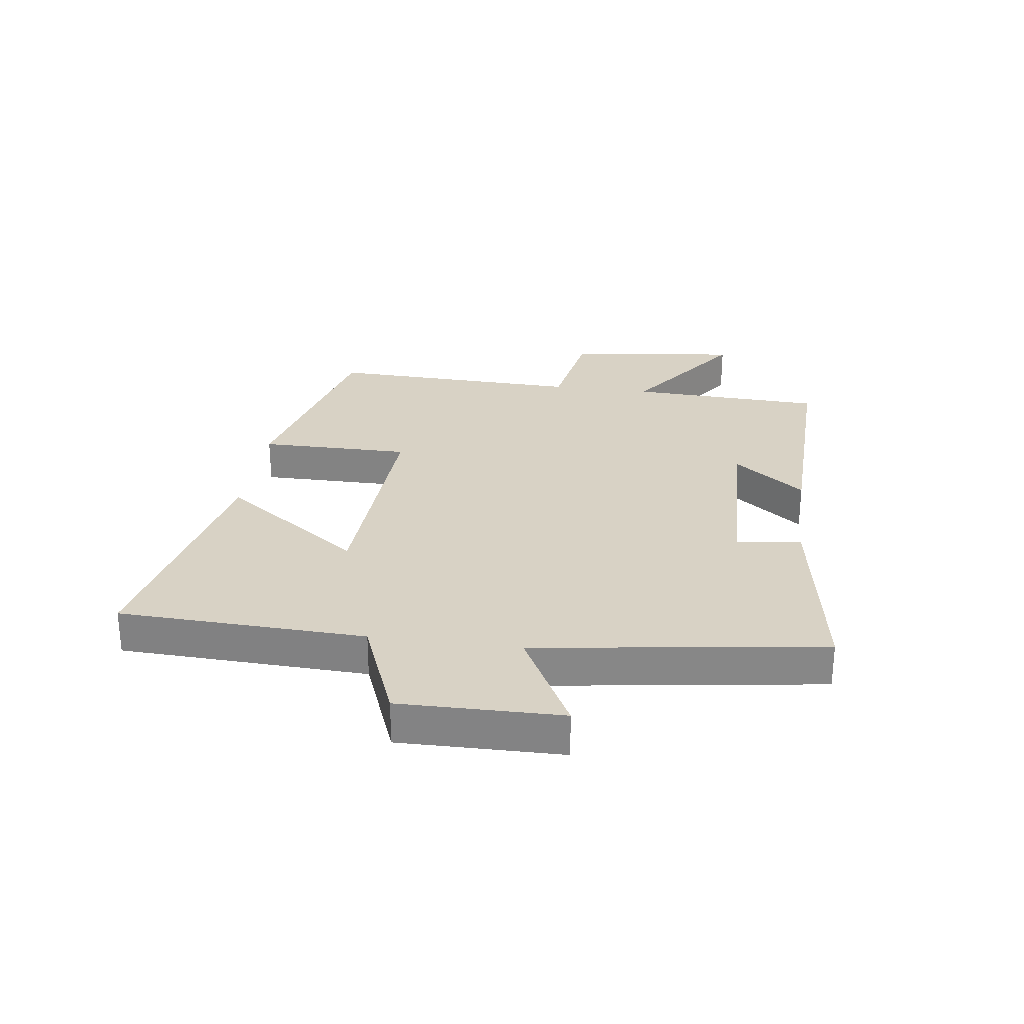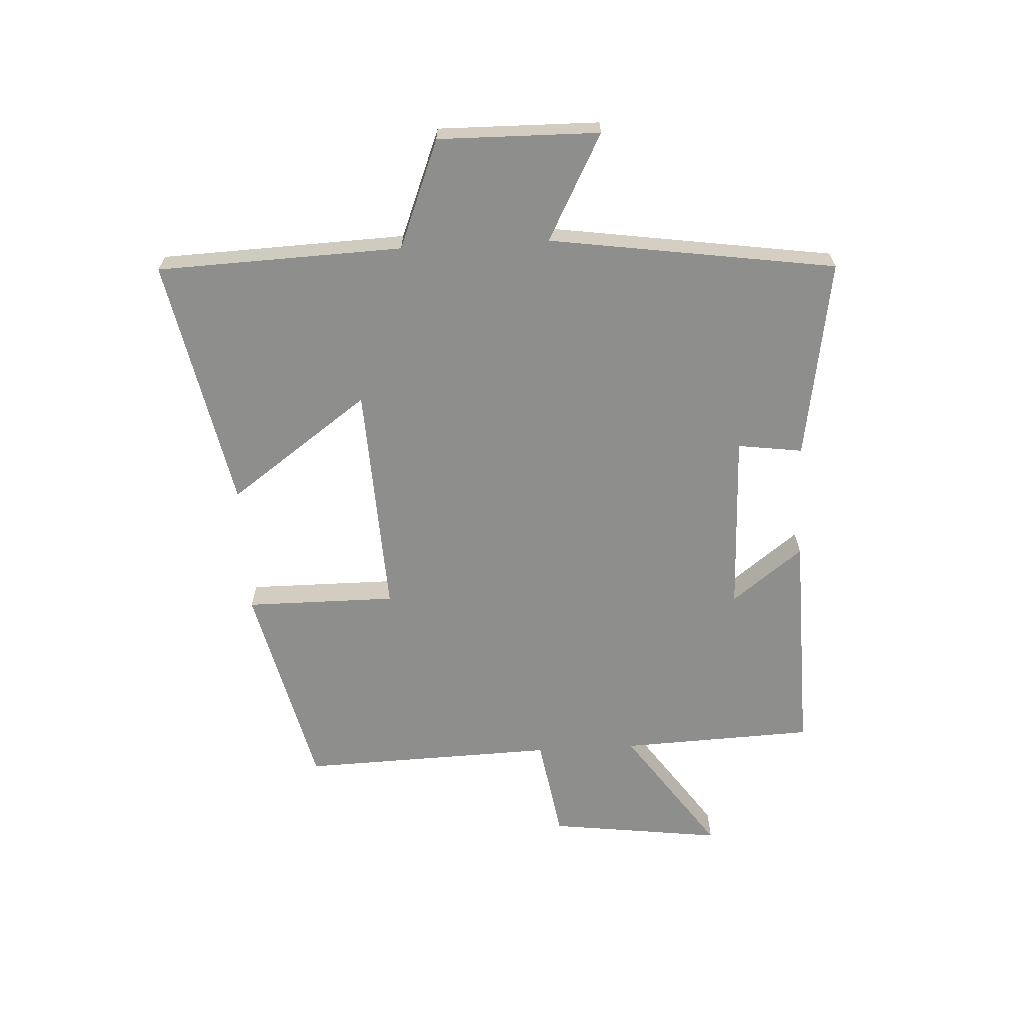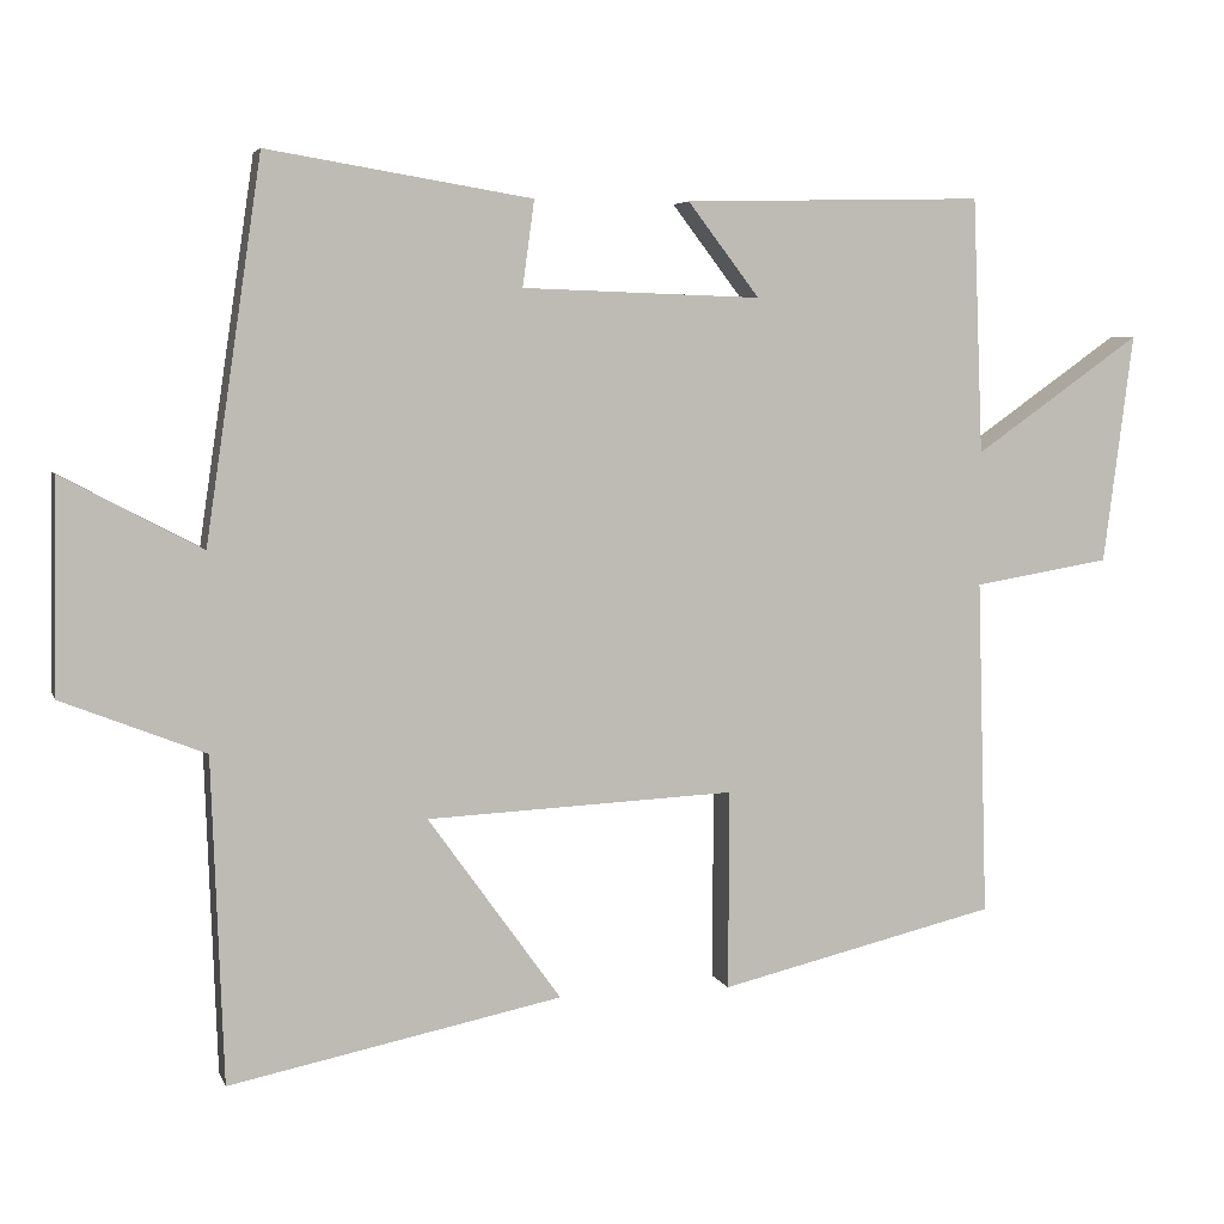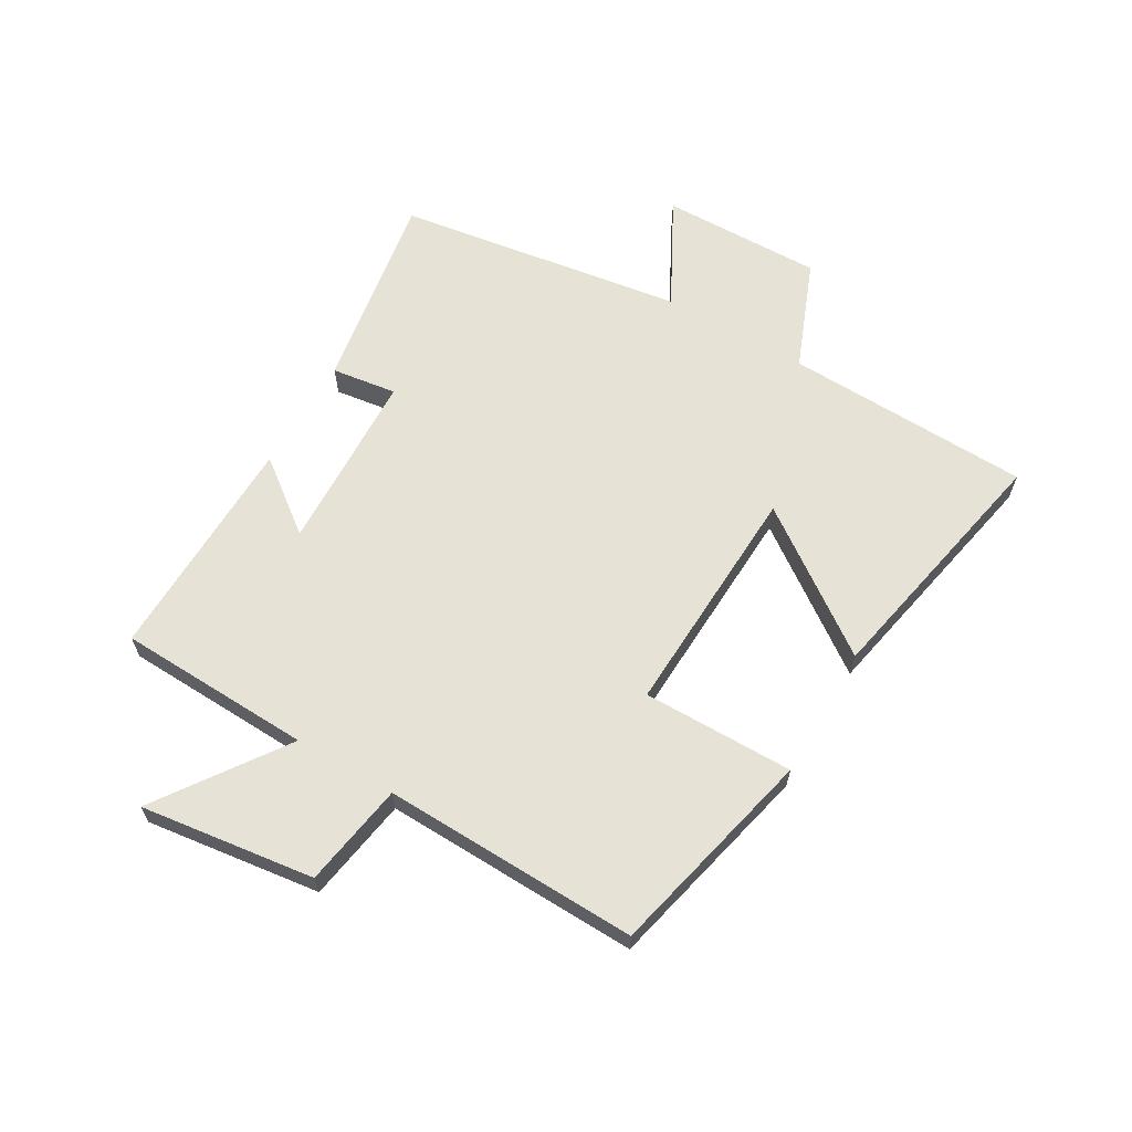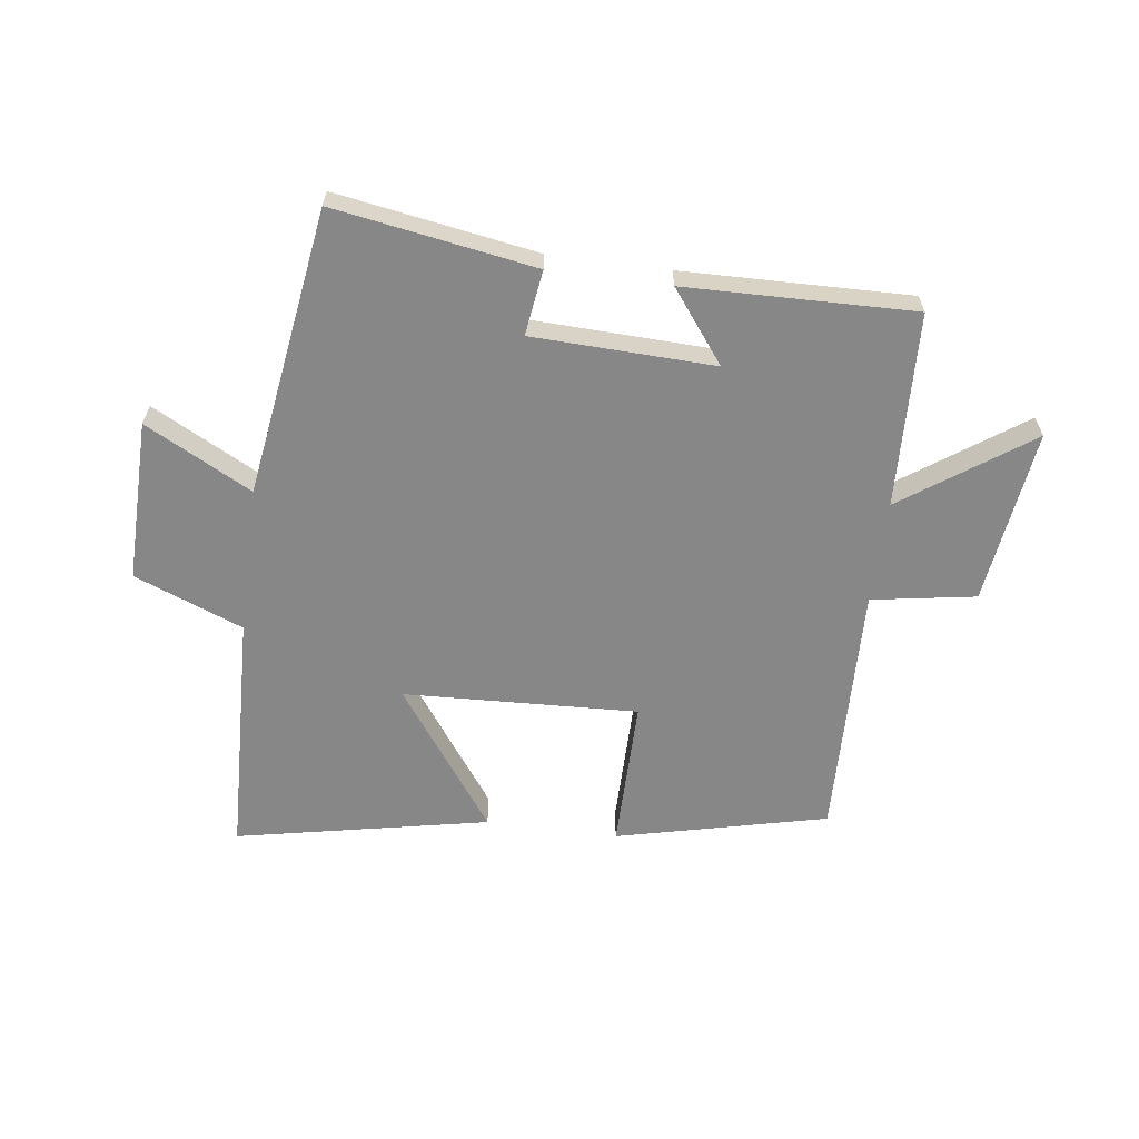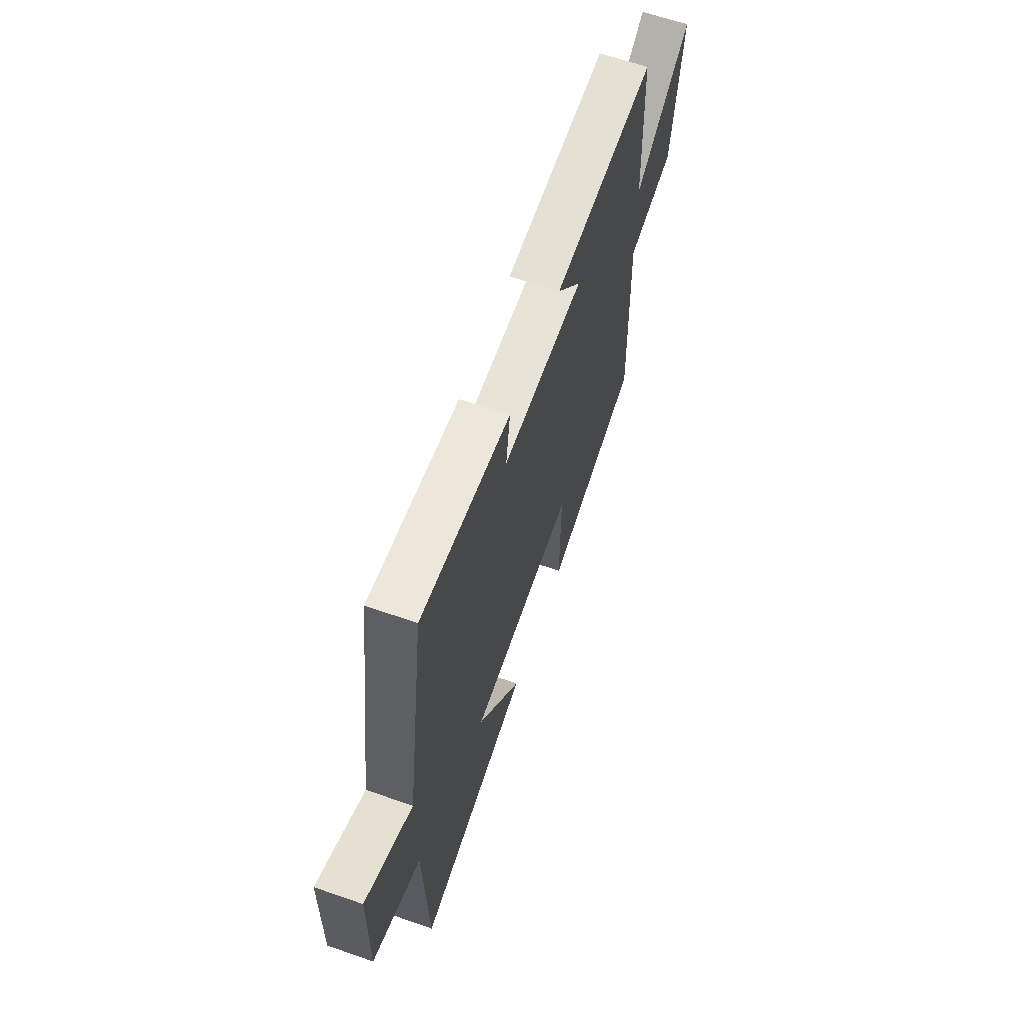
<metadata>
{"format":"obj","ext":"obj","renderer":"f3d","projection":"perspective","resolution":1024,"background":"white","views":[{"elev":27.7,"azim":-82.1,"up":"+Y"},{"elev":-64.8,"azim":-86.9,"up":"+Y"},{"elev":5.1,"azim":-14.8,"up":"+Z"},{"elev":63.7,"azim":120.1,"up":"+Y"},{"elev":-62.3,"azim":-7.6,"up":"+Y"},{"elev":63.8,"azim":-70.7,"up":"+Z"}]}
</metadata>
<code>
v 0.487 0.07 0.509
v 0.5 0.07 0.184
v 0.712 0.07 0.333
v 0.674 0.07 0.041
v 0.5 0.07 0.012
v 0.513 0.07 -0.416
v 0.16 0.07 -0.5
v 0.161 0.07 -0.247
v -0.231 0.07 -0.265
v -0.062 0.07 -0.5
v -0.485 0.07 -0.586
v -0.5 0.07 -0.174
v -0.682 0.07 -0.102
v -0.678 0.07 0.168
v -0.5 0.07 0.074
v -0.429 0.07 0.555
v -0.093 0.07 0.5
v -0.108 0.07 0.391
v 0.196 0.07 0.381
v 0.105 0.07 0.5
v 0.487 0 0.509
v 0.5 0 0.184
v 0.712 0 0.333
v 0.674 0 0.041
v 0.5 0 0.012
v 0.513 0 -0.416
v 0.16 0 -0.5
v 0.161 0 -0.247
v -0.231 0 -0.265
v -0.062 0 -0.5
v -0.485 0 -0.586
v -0.5 0 -0.174
v -0.682 0 -0.102
v -0.678 0 0.168
v -0.5 0 0.074
v -0.429 0 0.555
v -0.093 0 0.5
v -0.108 0 0.391
v 0.196 0 0.381
v 0.105 0 0.5
f 19 20 1 2
f 18 19 2
f 15 16 17 18
f 15 18 2
f 12 13 14 15
f 11 12 15
f 10 11 15
f 9 10 15
f 8 9 15 2
f 5 6 7 8
f 5 8 2 3
f 3 4 5
f 22 21 40 39
f 22 39 38
f 38 37 36 35
f 22 38 35
f 35 34 33 32
f 35 32 31
f 35 31 30
f 35 30 29
f 22 35 29 28
f 28 27 26 25
f 23 22 28 25
f 25 24 23
f 1 21 22 2
f 2 22 23 3
f 3 23 24 4
f 4 24 25 5
f 5 25 26 6
f 6 26 27 7
f 7 27 28 8
f 8 28 29 9
f 9 29 30 10
f 10 30 31 11
f 11 31 32 12
f 12 32 33 13
f 13 33 34 14
f 14 34 35 15
f 15 35 36 16
f 16 36 37 17
f 17 37 38 18
f 18 38 39 19
f 19 39 40 20
f 20 40 21 1

</code>
